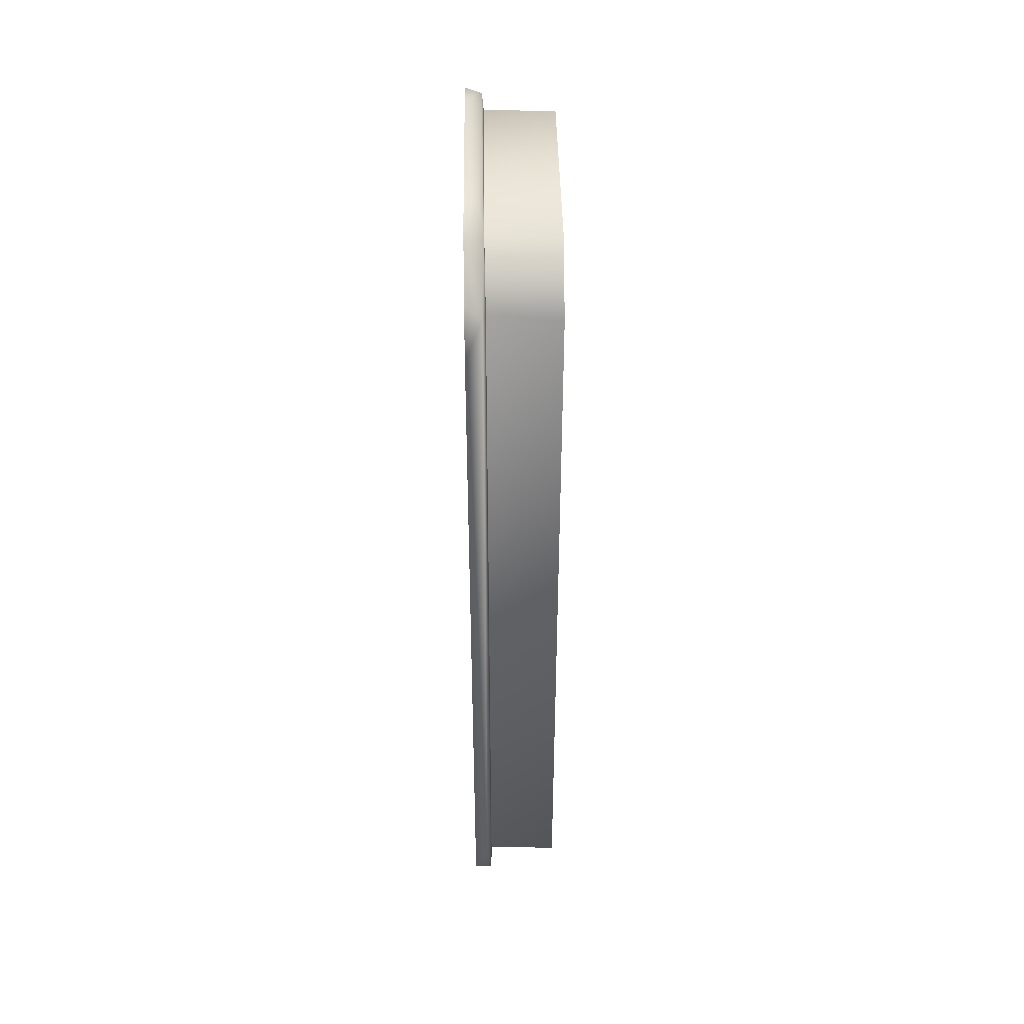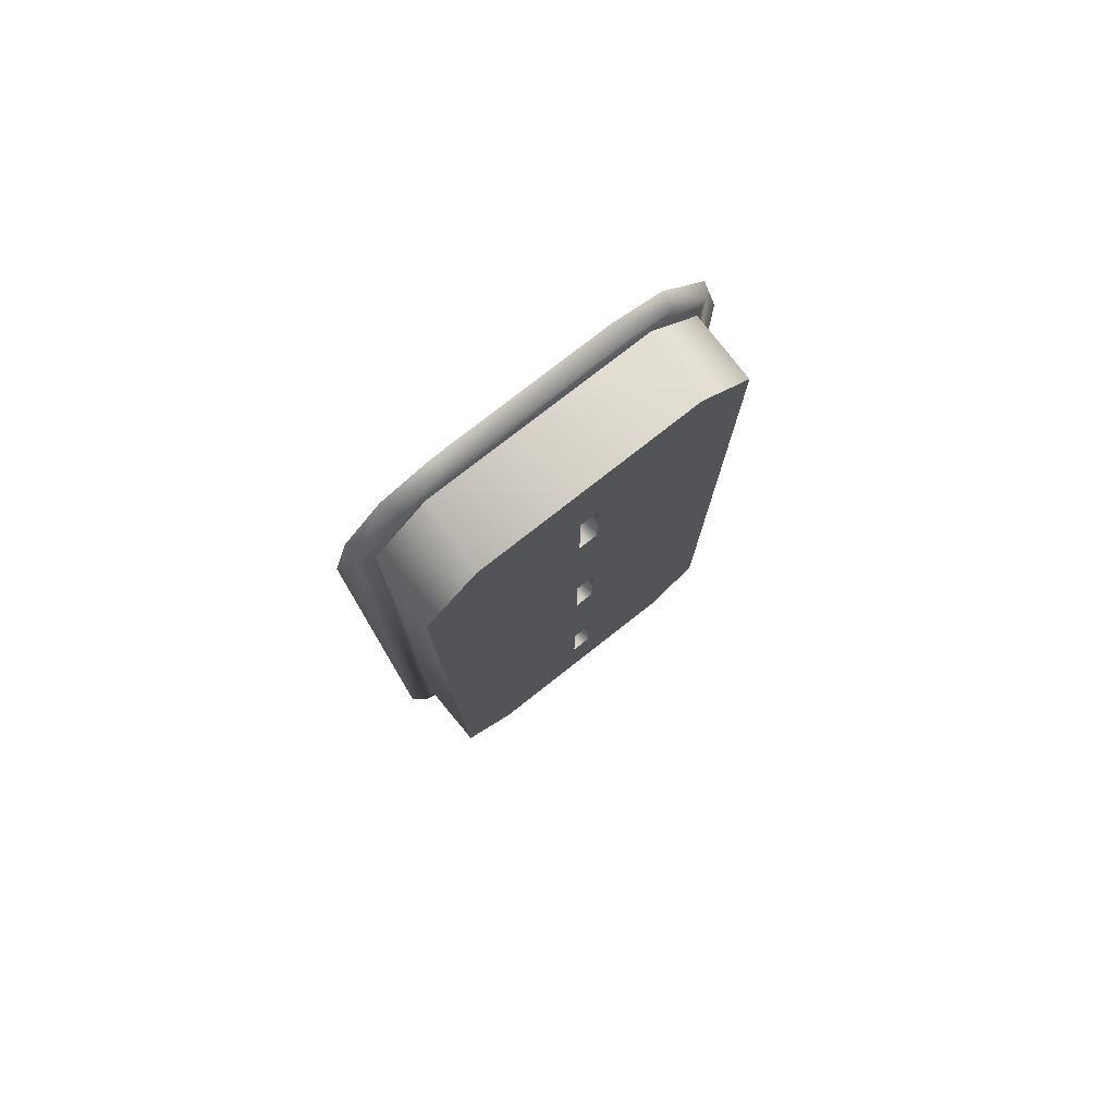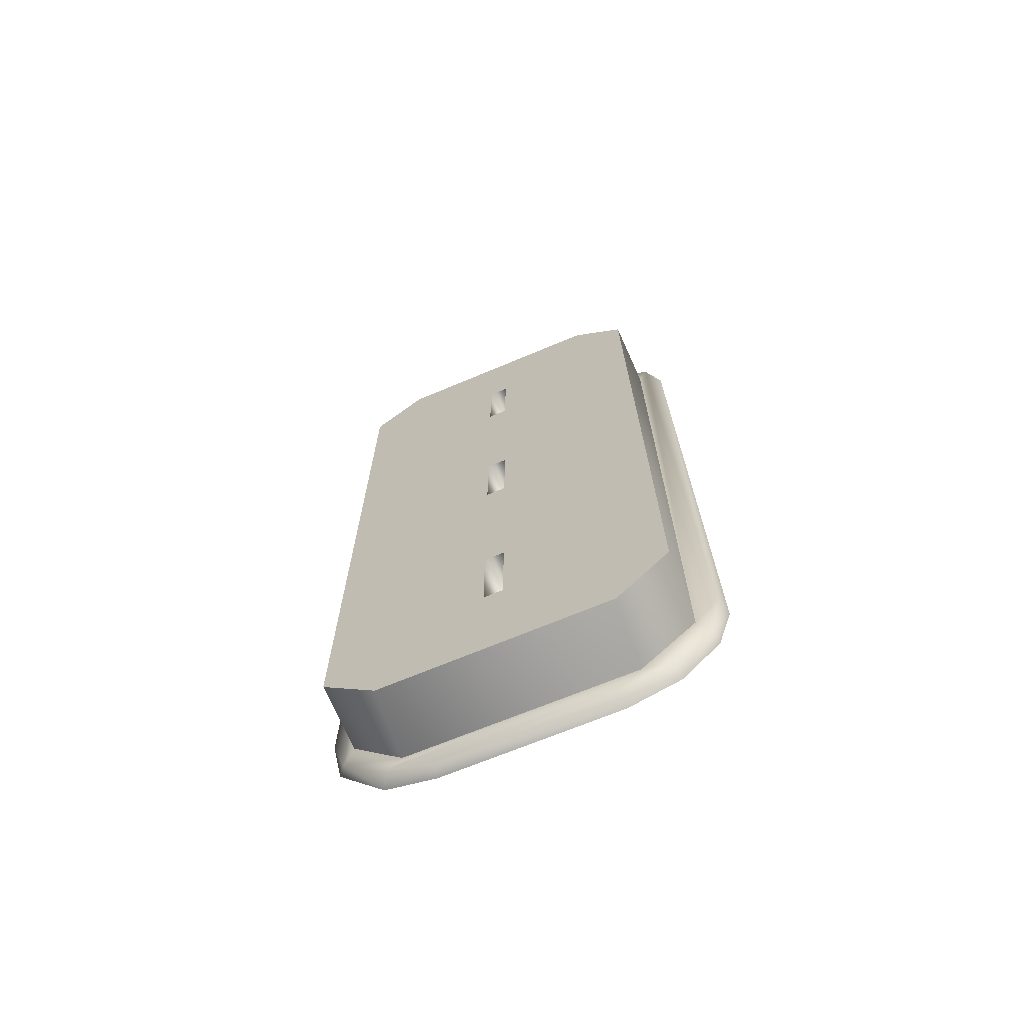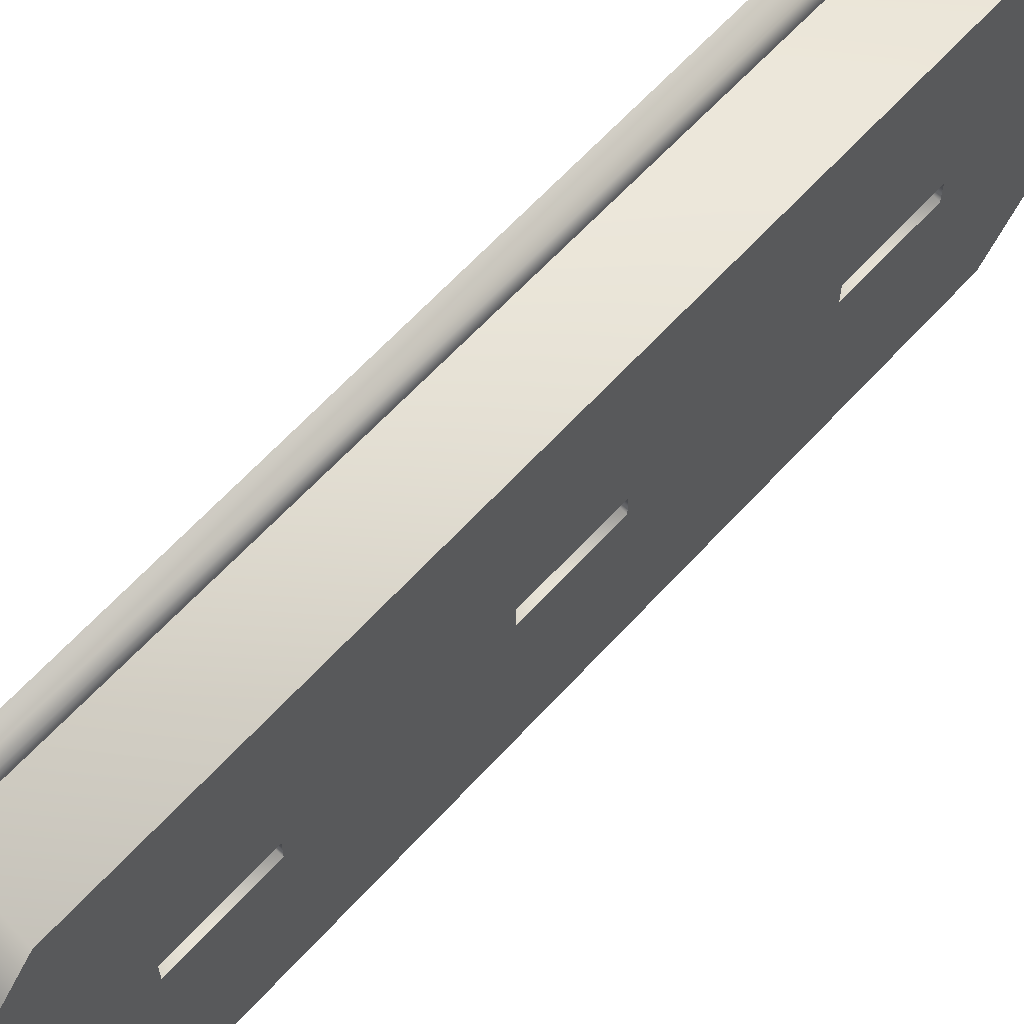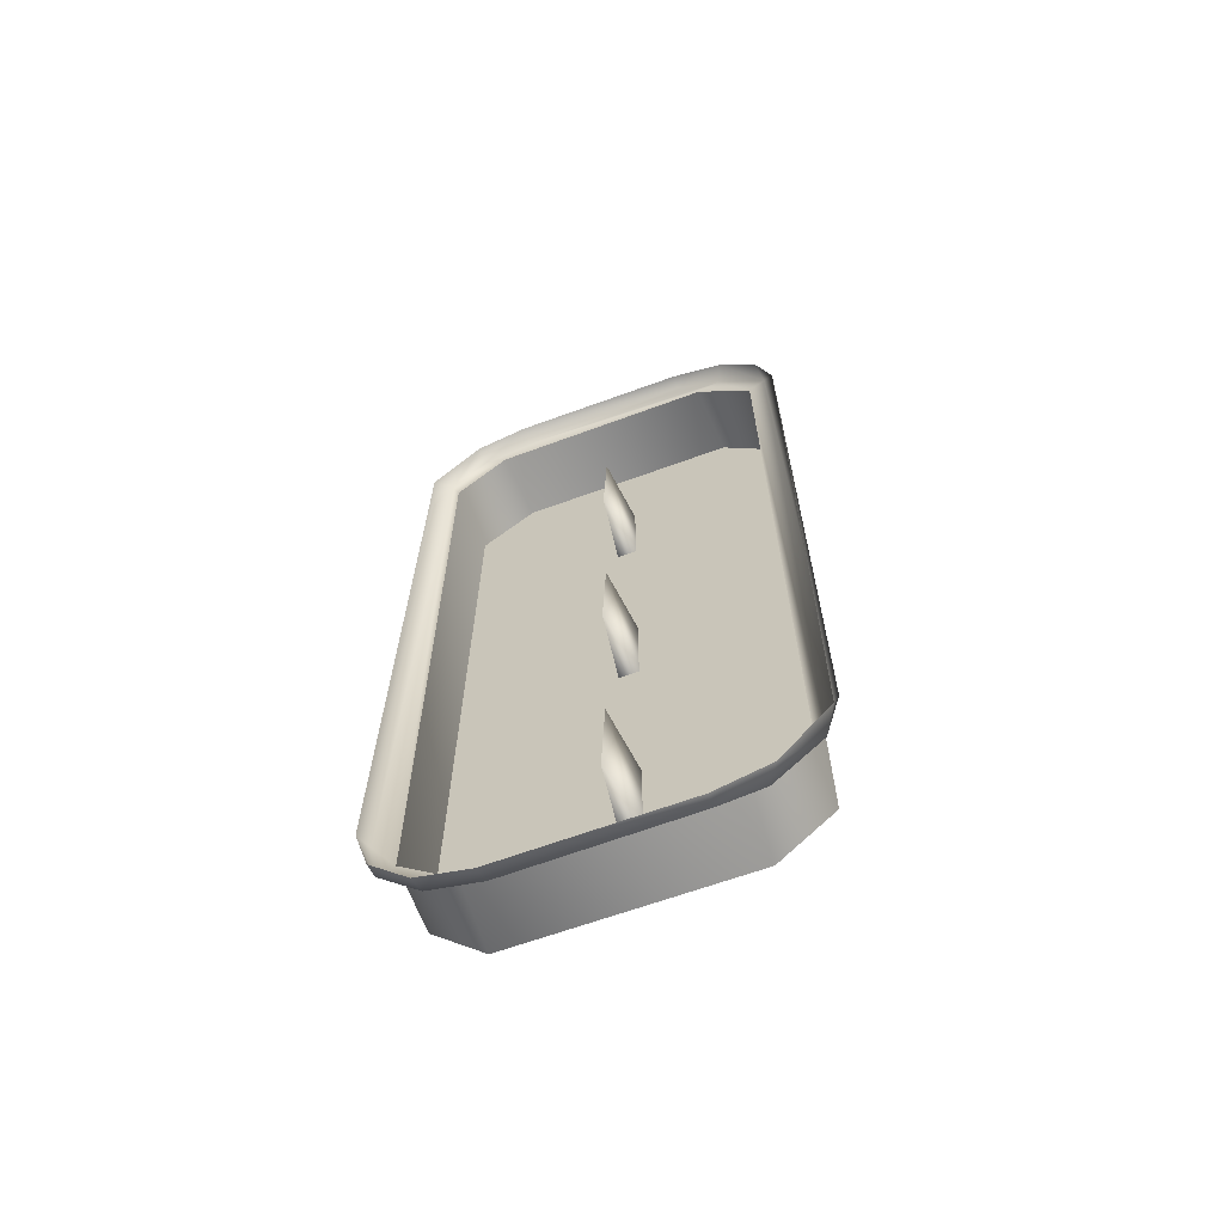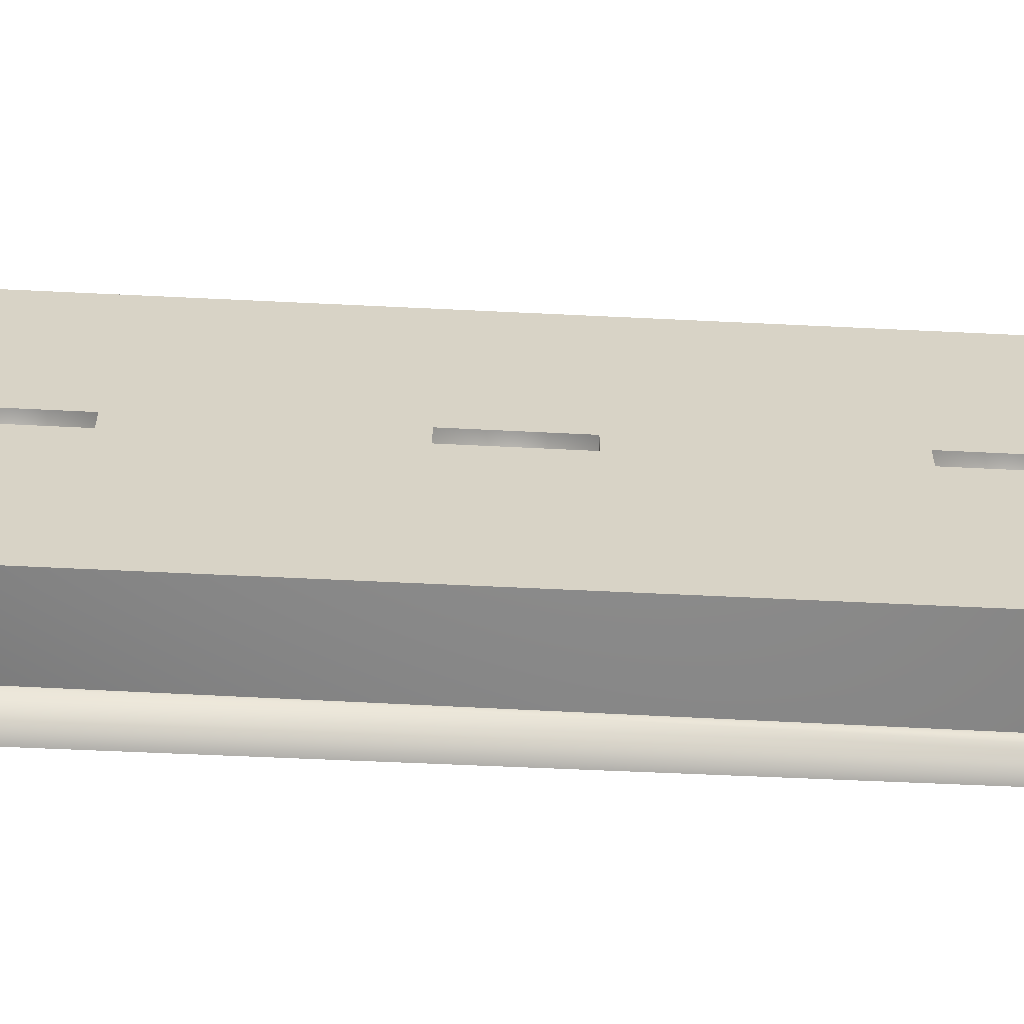
<metadata>
{"format":"obj","ext":"obj","renderer":"f3d","projection":"perspective","resolution":1024,"background":"white","views":[{"elev":41.4,"azim":-0.8,"up":"+Y"},{"elev":77.7,"azim":51.9,"up":"+Y"},{"elev":-69.0,"azim":112.8,"up":"+Y"},{"elev":63.3,"azim":42.3,"up":"+Z"},{"elev":-64.6,"azim":-69.7,"up":"+Y"},{"elev":-62.6,"azim":87.1,"up":"+Z"}]}
</metadata>
<code>
o Cube
v 0.09714 -0.4735 0.1229
v 0.09714 0.4731 0.1272
v 0.09714 -0.4731 -0.1272
v 0.09714 0.4735 -0.1229
v 0.09714 0.35 0.01091
v 0.09714 0.35 -0.01091
v 0.09714 0.25 0.01091
v 0.09714 0.25 -0.01091
v 0.09714 0.05 0.01091
v 0.09714 0.05 -0.01091
v 0.09714 -0.05 -0.01091
v 0.09714 -0.05 0.01091
v 0.09714 -0.25 0.01091
v 0.09714 -0.25 -0.01091
v 0.09714 -0.35 -0.01091
v 0.09714 -0.35 0.01091
v 0.02559 0.25 -0.001809
v 0.02559 0.35 0.001809
v 0.02559 -0.05 -0.001809
v 0.02559 0.05 0.001809
v 0.02559 -0.35 -0.001809
v 0.02559 -0.25 0.001809
v 0.09714 0.4193 -0.1834
v 0.09714 -0.4127 -0.186
v 0.09714 0.4127 0.186
v 0.09714 -0.4193 0.1834
v 0.01907 -0.472 0.1288
v 0.01907 0.4739 0.1223
v 0.01907 -0.4739 -0.1223
v 0.01907 0.472 -0.1288
v 0.01907 0.4127 -0.186
v 0.01998 -0.4203 -0.1836
v 0.01998 0.4203 0.1836
v 0.01907 -0.4127 0.186
v -0.000918 0.3851 0.216
v -0.00093 -0.4212 0.2099
v -0.000921 0.4846 -0.1558
v -0.00093 0.4212 -0.2099
v -0.000908 0.5011 -0.09829
v -0.00093 -0.4999 0.09814
v -0.000908 -0.5011 -0.09829
v -0.000921 -0.4846 0.1558
v -0.000921 -0.4846 -0.1558
v -0.00093 0.4999 0.09809
v -0.00093 -0.44 -0.1994
v -0.000921 0.4846 0.1558
v -0.000918 -0.3851 -0.216
v -0.00093 0.44 0.1994
v 0.01692 0.4283 0.2033
v 0.01403 -0.3845 0.2133
v 0.01748 -0.4387 0.1963
v 0.017 0.4797 -0.153
v 0.01748 0.4387 -0.1963
v 0.01742 0.4947 -0.09608
v 0.01718 -0.4951 -0.09541
v 0.01897 -0.4841 0.144
v 0.01391 -0.4982 0.09719
v 0.017 -0.4797 -0.153
v 0.01863 0.4819 0.1475
v 0.01391 0.4981 0.09923
v 0.01381 -0.4386 -0.1982
v 0.01743 -0.3807 -0.2101
v 0.01403 0.3845 -0.2133
f 2 26 1
f 4 5 6
f 11 13 14
f 8 9 10
f 13 12 2
f 15 1 3
f 8 10 3
f 3 23 4
f 25 34 26
f 23 30 4
f 1 29 3
f 26 27 1
f 4 28 2
f 3 32 24
f 2 33 25
f 24 31 23
f 2 25 26
f 4 2 5
f 11 12 13
f 8 7 9
f 2 1 16
f 7 5 2
f 9 7 2
f 2 16 13
f 12 9 2
f 15 16 1
f 3 4 6
f 14 15 3
f 11 14 3
f 3 6 8
f 10 11 3
f 3 24 23
f 25 33 34
f 23 31 30
f 26 34 27
f 4 30 28
f 3 29 32
f 2 28 33
f 1 27 29
f 24 32 31
f 7 18 5
f 6 17 8
f 8 17 7
f 5 18 6
f 7 17 18
f 6 18 17
f 10 19 11
f 11 19 12
f 9 20 10
f 12 20 9
f 10 20 19
f 12 19 20
f 15 21 16
f 13 22 14
f 16 22 13
f 14 21 15
f 16 21 22
f 14 22 21
f 50 36 51
f 39 44 60
f 42 40 57
f 32 53 31
f 30 53 52
f 29 55 58
f 35 36 50
f 43 45 61
f 27 51 56
f 46 48 49
f 57 40 41
f 47 38 63
f 33 51 34
f 63 38 53
f 50 49 35
f 52 53 37
f 52 39 54
f 41 58 55
f 61 58 43
f 54 60 59
f 61 47 62
f 49 59 46
f 62 63 53
f 60 44 46
f 28 54 59
f 49 48 35
f 29 56 55
f 32 62 53
f 30 31 53
f 29 58 32
f 28 30 54
f 30 52 54
f 29 27 56
f 27 34 51
f 53 38 37
f 28 59 33
f 61 45 47
f 51 36 42
f 33 49 51
f 50 51 49
f 52 37 39
f 51 42 56
f 41 43 58
f 56 42 57
f 61 32 58
f 60 46 59
f 54 39 60
f 32 61 62
f 49 33 59
f 57 41 55
f 57 55 56
f 62 47 63

</code>
